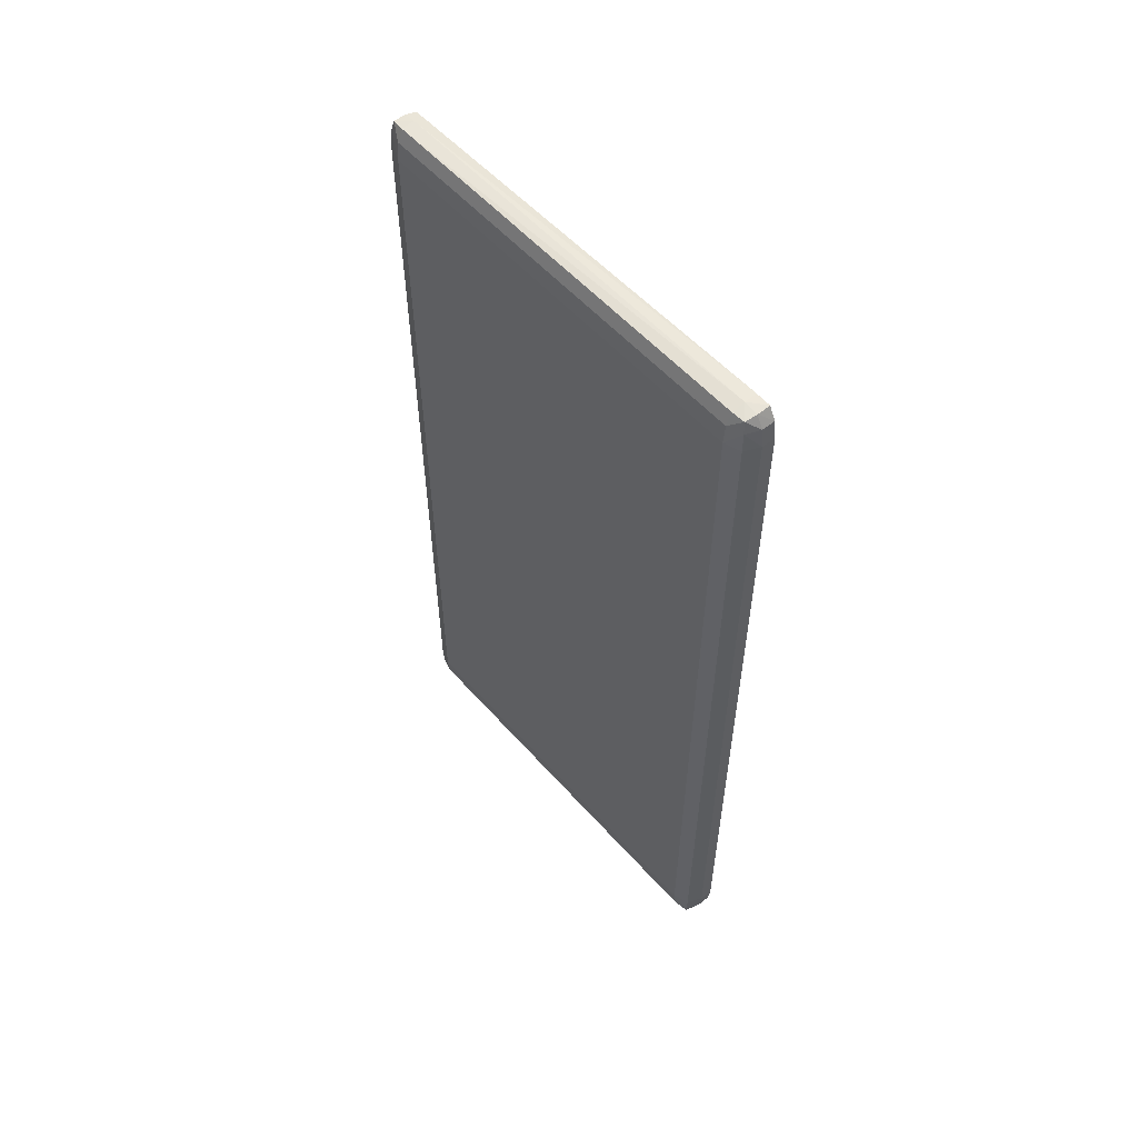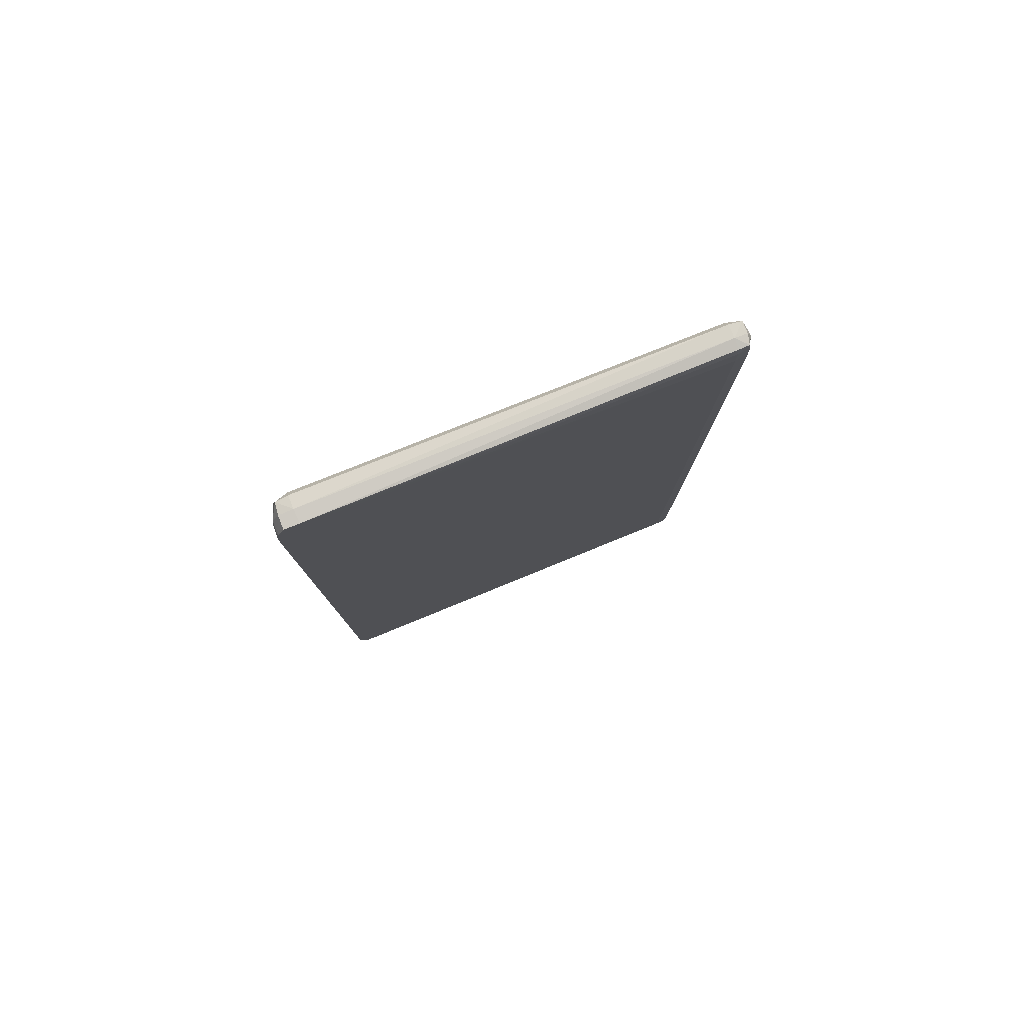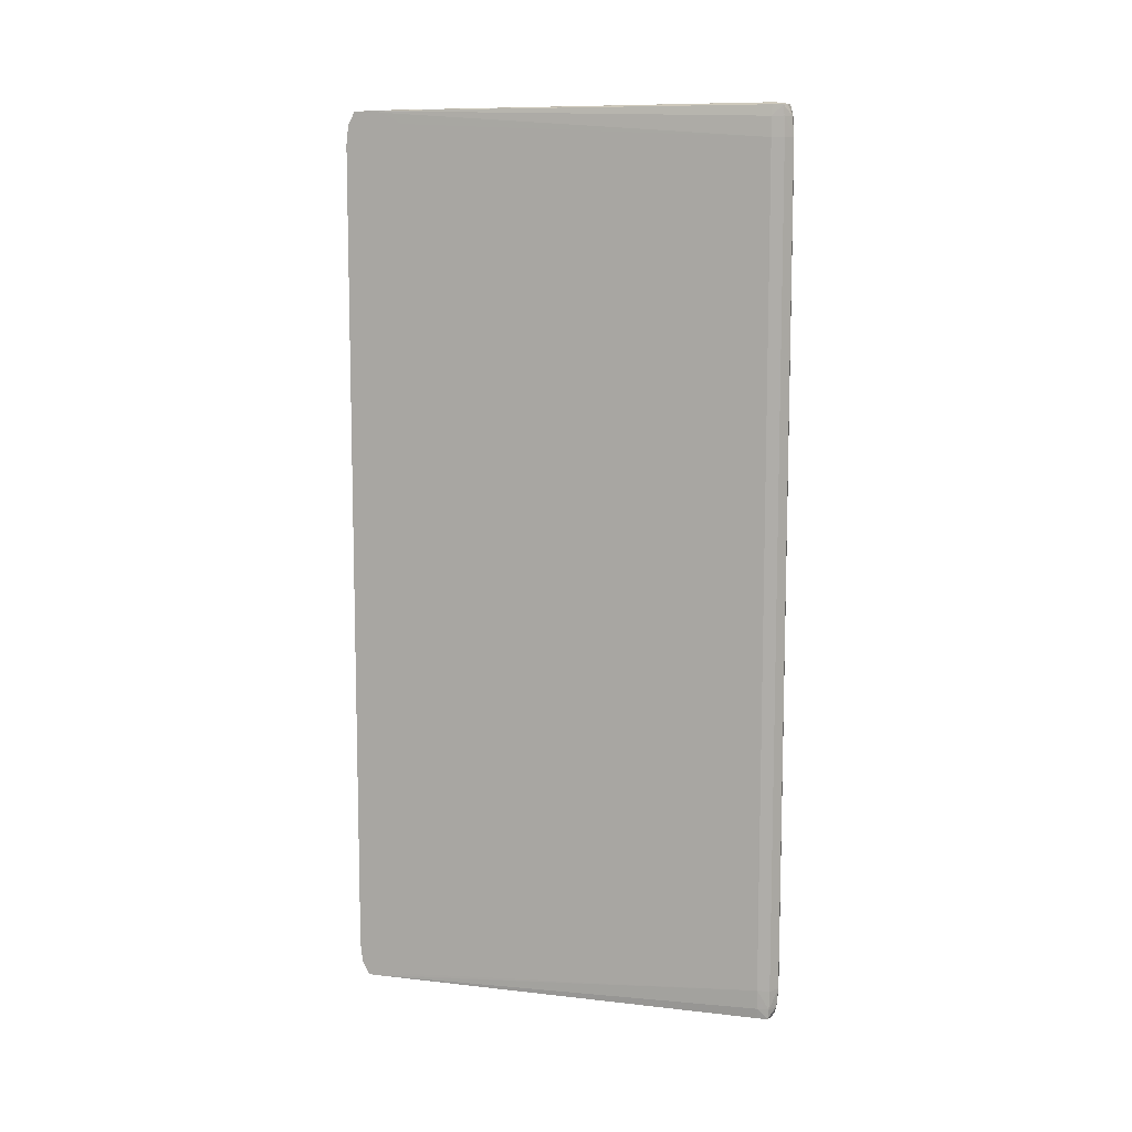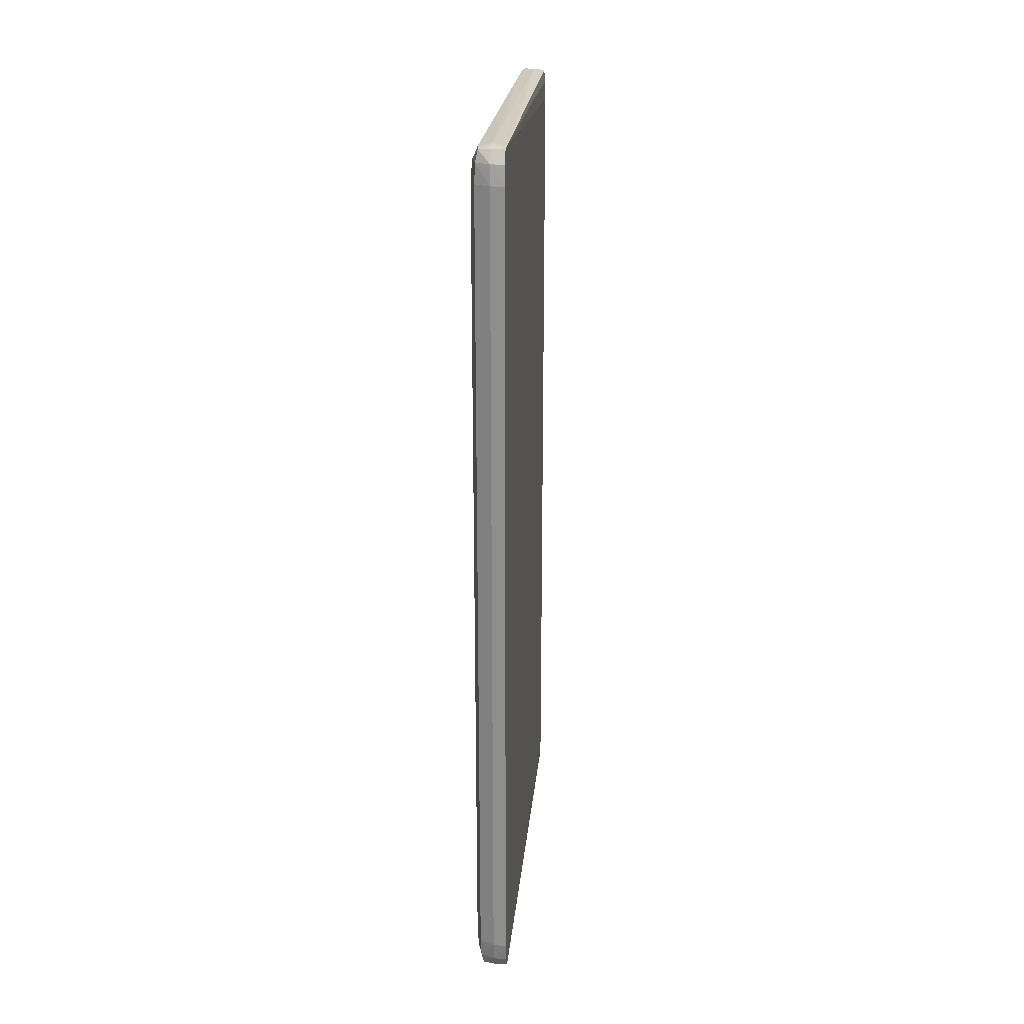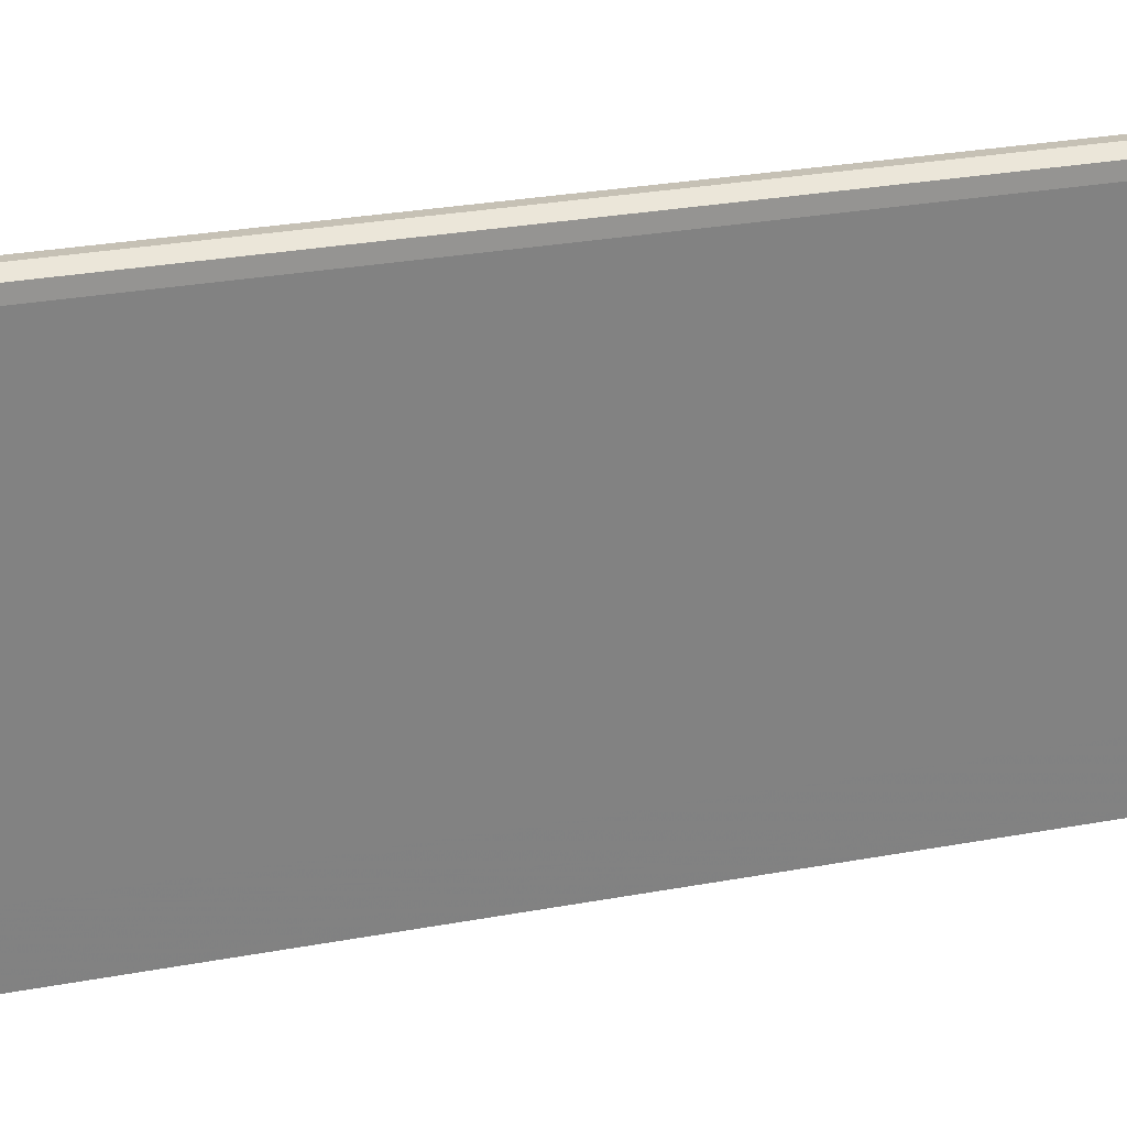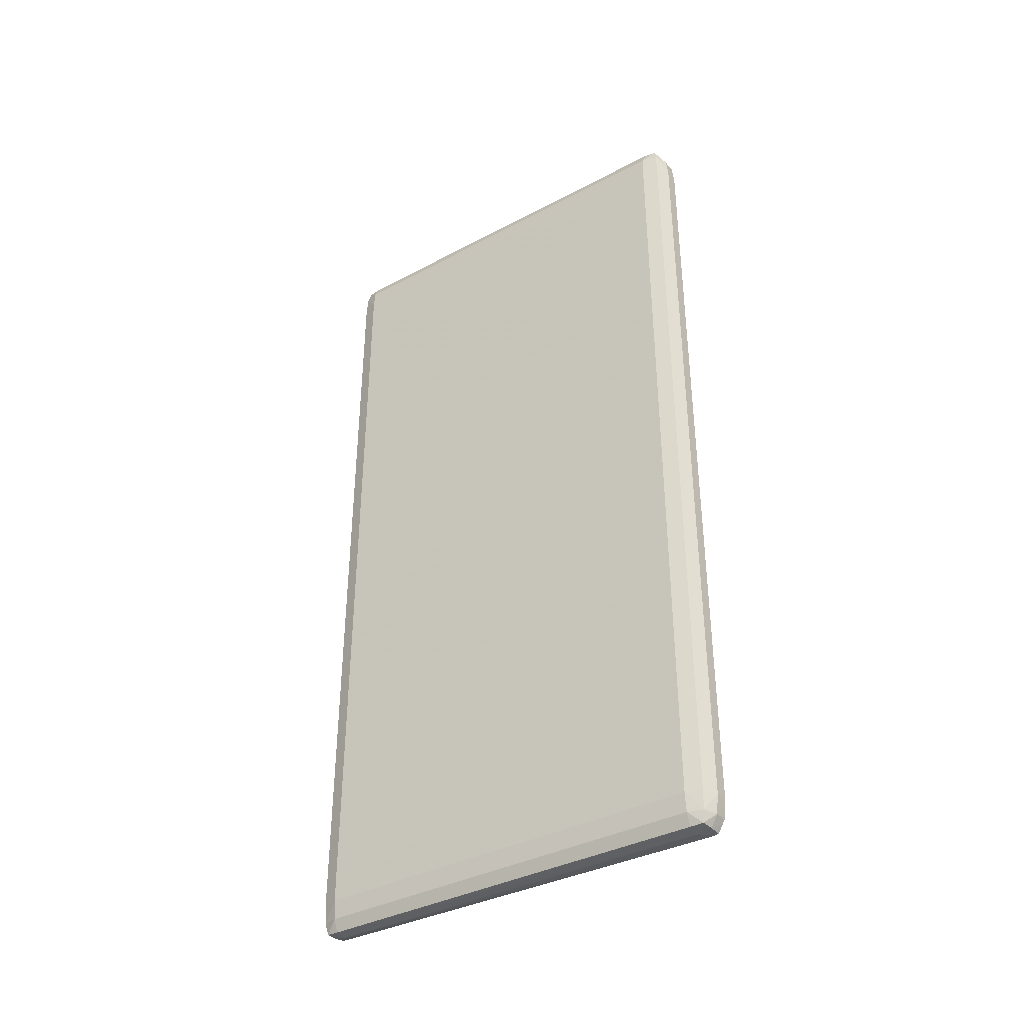
<metadata>
{"format":"obj","ext":"obj","renderer":"f3d","projection":"perspective","resolution":1024,"background":"white","views":[{"elev":56.0,"azim":-40.9,"up":"+Z"},{"elev":79.9,"azim":68.3,"up":"+Z"},{"elev":9.2,"azim":108.0,"up":"+Z"},{"elev":23.6,"azim":6.0,"up":"+Z"},{"elev":29.5,"azim":74.9,"up":"+Y"},{"elev":-37.3,"azim":-55.7,"up":"+Z"}]}
</metadata>
<code>
v -0.4791 0.04394 -0.07914
v -0.4901 0.04426 -0.07914
v -0.4901 0.04608 -0.09516
v -0.4791 0.04452 -0.08409
v -0.4791 0.04394 0.6086
v -0.5025 0.05 -0.07914
v -0.5018 0.0508 -0.09516
v -0.4901 0.04426 0.6086
v -0.5001 0.05283 -0.1047
v -0.4901 0.0516 -0.1054
v -0.4791 0.0476 -0.09836
v -0.4791 0.0459 -0.09516
v -0.4791 0.0459 0.6246
v -0.4901 0.04608 0.6246
v -0.5069 0.06332 -0.07914
v -0.5025 0.05 0.6086
v -0.5055 0.06332 -0.09516
v -0.5018 0.0508 0.6246
v -0.5011 0.06332 -0.1054
v -0.4901 0.06332 -0.1071
v -0.4791 0.0516 -0.1054
v -0.4791 0.0516 0.6349
v -0.4901 0.0516 0.6349
v -0.5001 0.05283 0.6342
v -0.5069 0.3992 -0.07914
v -0.5069 0.06332 0.6086
v -0.5055 0.3992 -0.09516
v -0.5055 0.06332 0.6246
v -0.5011 0.3992 -0.1054
v -0.4901 0.3992 -0.1061
v -0.4791 0.0639 -0.1059
v -0.4791 0.05523 -0.1059
v -0.4791 0.0639 0.6354
v -0.4901 0.06332 0.6366
v -0.5011 0.06332 0.6349
v -0.5025 0.4125 -0.07914
v -0.5018 0.4117 -0.09516
v -0.5069 0.3992 0.6086
v -0.5001 0.4097 -0.1047
v -0.5055 0.3992 0.6246
v -0.4901 0.4096 -0.1046
v -0.4818 0.408 -0.1036
v -0.4816 0.3992 -0.1038
v -0.4791 0.06906 -0.1056
v -0.4901 0.3992 0.6356
v -0.4791 0.07828 0.6336
v -0.4804 0.3992 0.6246
v -0.4816 0.3992 0.6333
v -0.5011 0.3992 0.6349
v -0.4901 0.4148 -0.07914
v -0.5025 0.4125 0.6086
v -0.4901 0.4134 -0.09516
v -0.5018 0.4117 0.6246
v -0.5001 0.4097 0.6342
v -0.4813 0.4089 -0.09516
v -0.4804 0.3992 -0.09516
v -0.4798 0.3992 -0.07914
v -0.4791 0.07828 -0.1041
v -0.4818 0.408 0.6331
v -0.4901 0.4096 0.6341
v -0.4791 0.09243 0.6245
v -0.4798 0.3992 0.6086
v -0.4813 0.4089 0.6246
v -0.481 0.4095 -0.07914
v -0.4901 0.4148 0.6086
v -0.4901 0.4134 0.6246
v -0.4791 0.0941 -0.07914
v -0.4791 0.0928 -0.09261
v -0.4791 0.09243 -0.09501
v -0.4791 0.09025 -0.1011
v -0.4791 0.0941 0.6086
v -0.481 0.4095 0.6086
f 1 2 3
f 1 3 4
f 1 4 12
f 1 12 11
f 1 11 21
f 1 21 32
f 1 32 31
f 1 31 44
f 1 44 58
f 1 58 70
f 1 70 69
f 1 69 68
f 1 68 67
f 1 67 71
f 1 71 61
f 1 61 46
f 1 46 33
f 1 33 22
f 1 22 13
f 1 13 5
f 1 5 8
f 1 8 2
f 2 6 7
f 2 7 3
f 2 8 16
f 2 16 6
f 3 7 9
f 3 9 10
f 3 10 11
f 3 11 12
f 3 12 4
f 5 13 14
f 5 14 8
f 6 15 7
f 6 16 26
f 6 26 15
f 7 15 17
f 7 17 9
f 8 14 18
f 8 18 16
f 9 19 20
f 9 20 10
f 9 17 19
f 10 20 21
f 10 21 11
f 13 22 23
f 13 23 14
f 14 23 24
f 14 24 18
f 15 25 27
f 15 27 17
f 15 26 38
f 15 38 25
f 16 18 26
f 17 27 29
f 17 29 19
f 18 24 28
f 18 28 26
f 19 29 20
f 20 30 31
f 20 31 32
f 20 32 21
f 20 29 30
f 22 33 34
f 22 34 23
f 23 34 24
f 24 34 35
f 24 35 28
f 25 36 37
f 25 37 27
f 25 38 51
f 25 51 36
f 26 28 40
f 26 40 38
f 27 37 39
f 27 39 29
f 28 35 49
f 28 49 40
f 29 39 30
f 30 39 41
f 30 41 42
f 30 42 43
f 30 43 31
f 31 43 44
f 33 45 34
f 33 46 47
f 33 47 48
f 33 48 45
f 34 45 49
f 34 49 35
f 36 50 37
f 36 51 65
f 36 65 50
f 37 52 39
f 37 50 52
f 38 40 53
f 38 53 51
f 39 52 41
f 40 49 54
f 40 54 53
f 41 52 42
f 42 52 55
f 42 55 56
f 42 56 43
f 43 56 44
f 44 56 57
f 44 57 58
f 45 48 59
f 45 59 60
f 45 60 54
f 45 54 49
f 46 61 62
f 46 62 47
f 47 62 63
f 47 63 59
f 47 59 48
f 50 64 55
f 50 55 52
f 50 65 72
f 50 72 64
f 51 53 65
f 53 54 66
f 53 66 65
f 54 60 66
f 55 64 57
f 55 57 56
f 57 67 68
f 57 68 69
f 57 69 70
f 57 70 58
f 57 64 72
f 57 72 62
f 57 62 71
f 57 71 67
f 59 63 66
f 59 66 60
f 61 71 62
f 62 72 63
f 63 72 65
f 63 65 66

</code>
